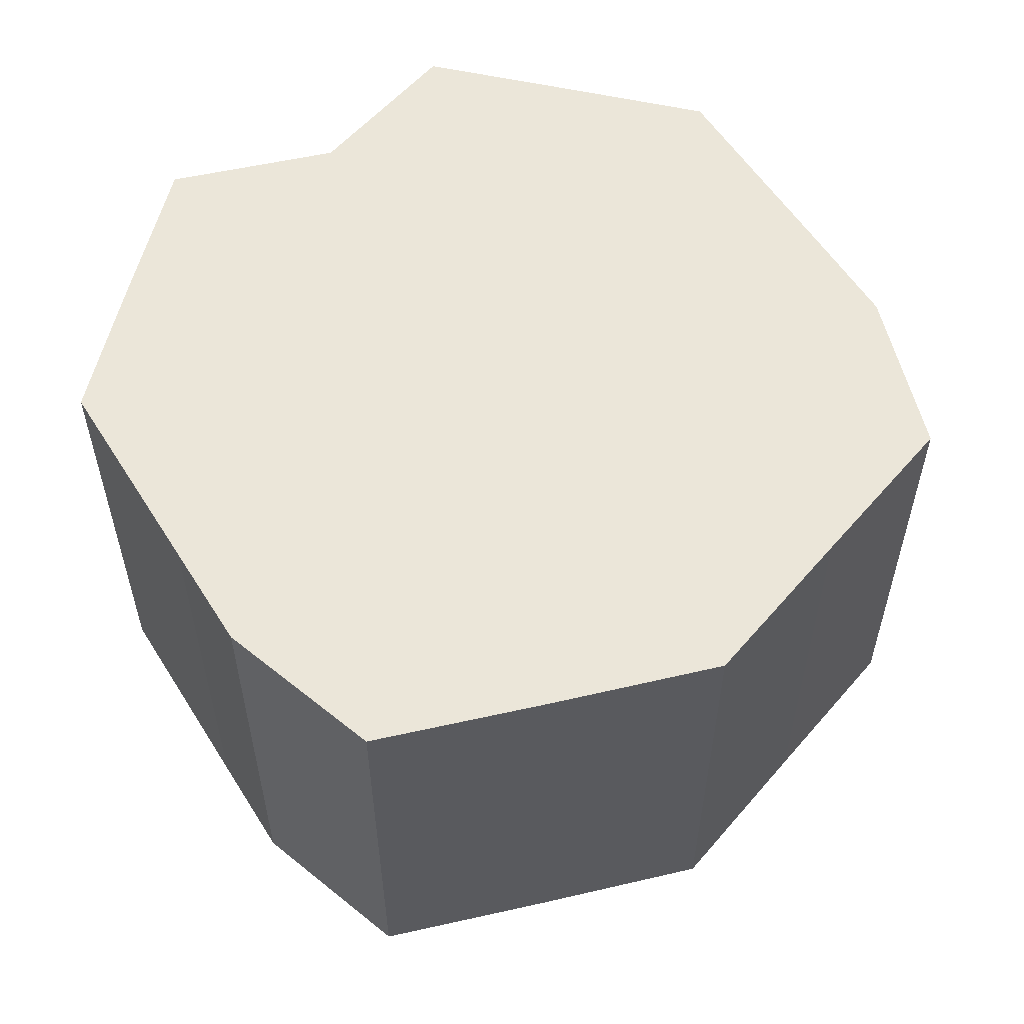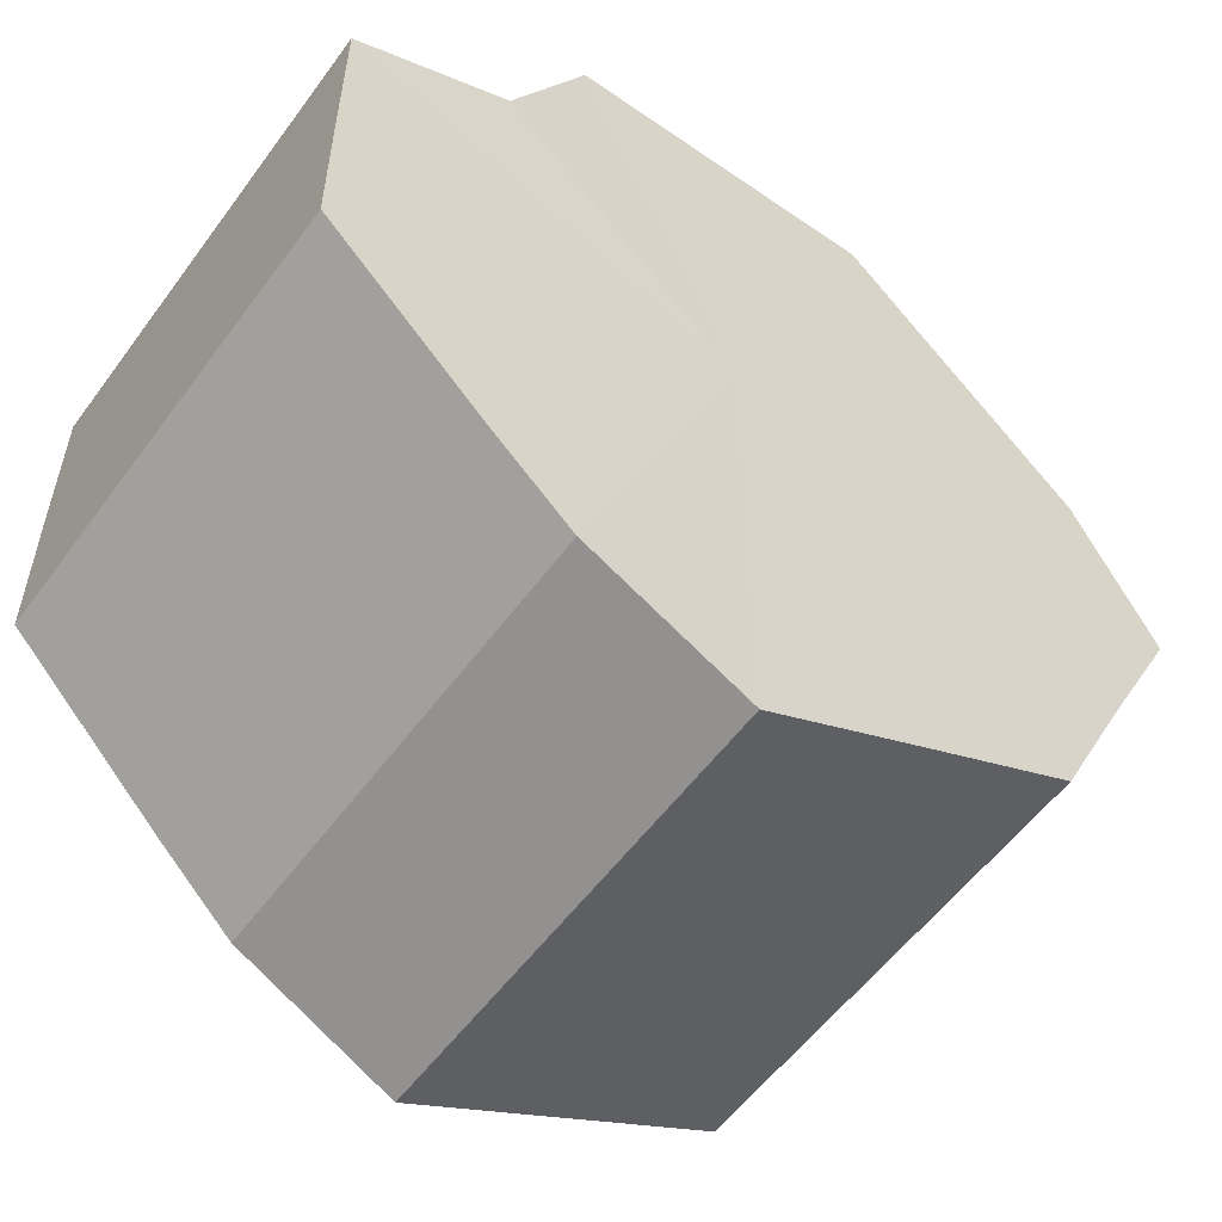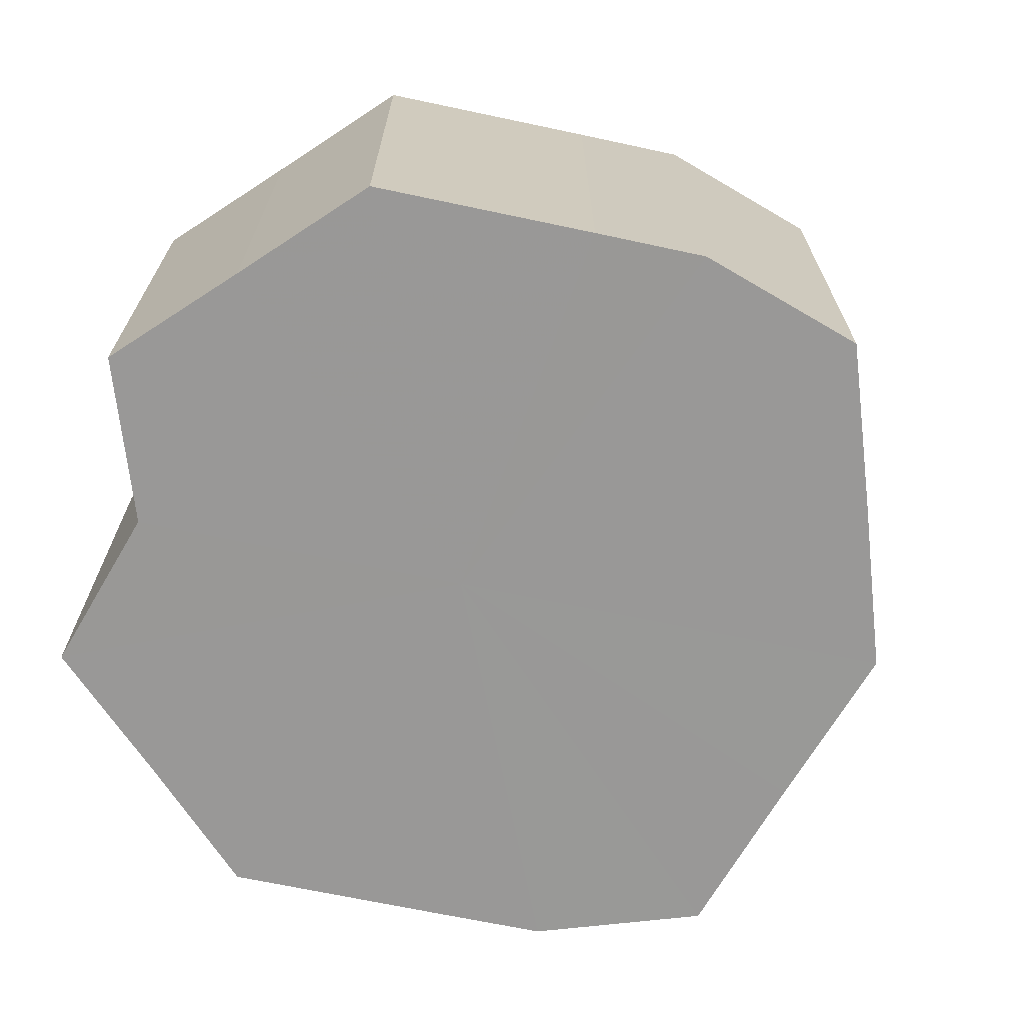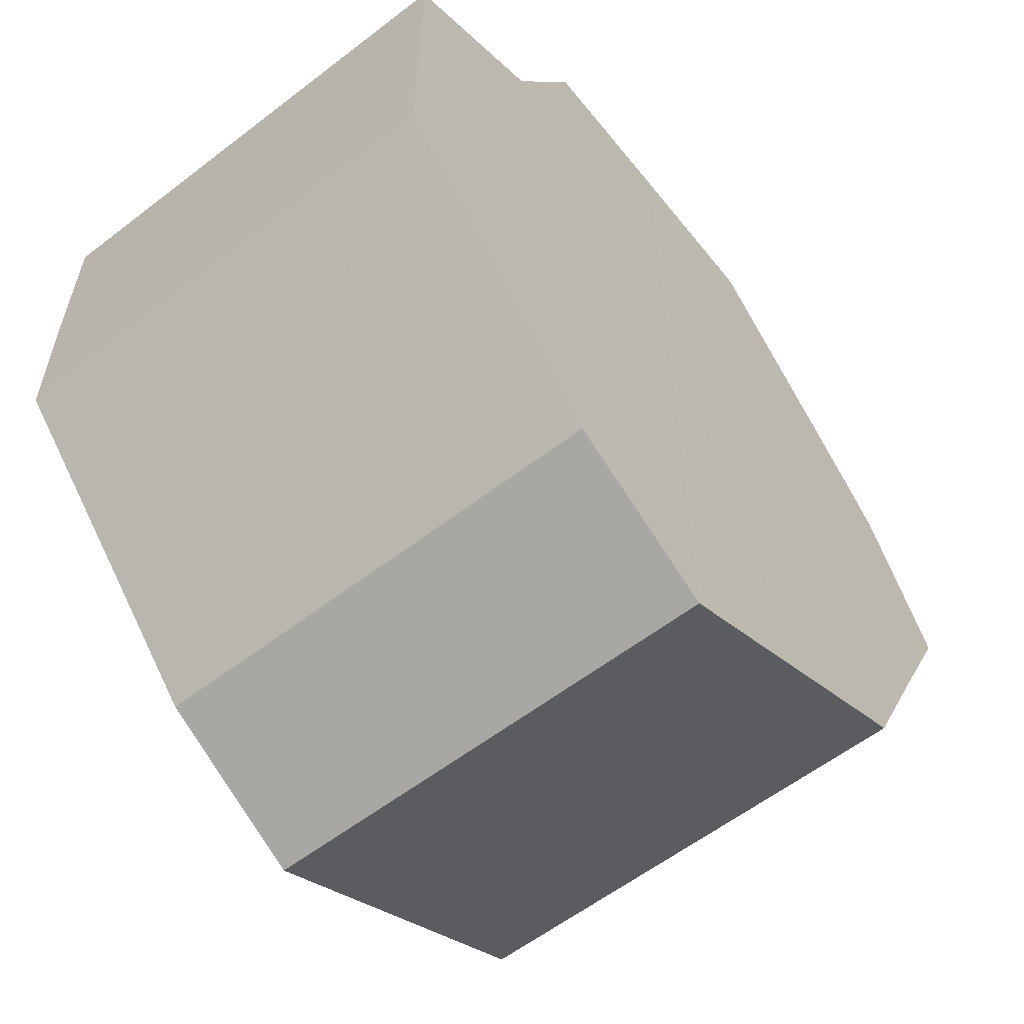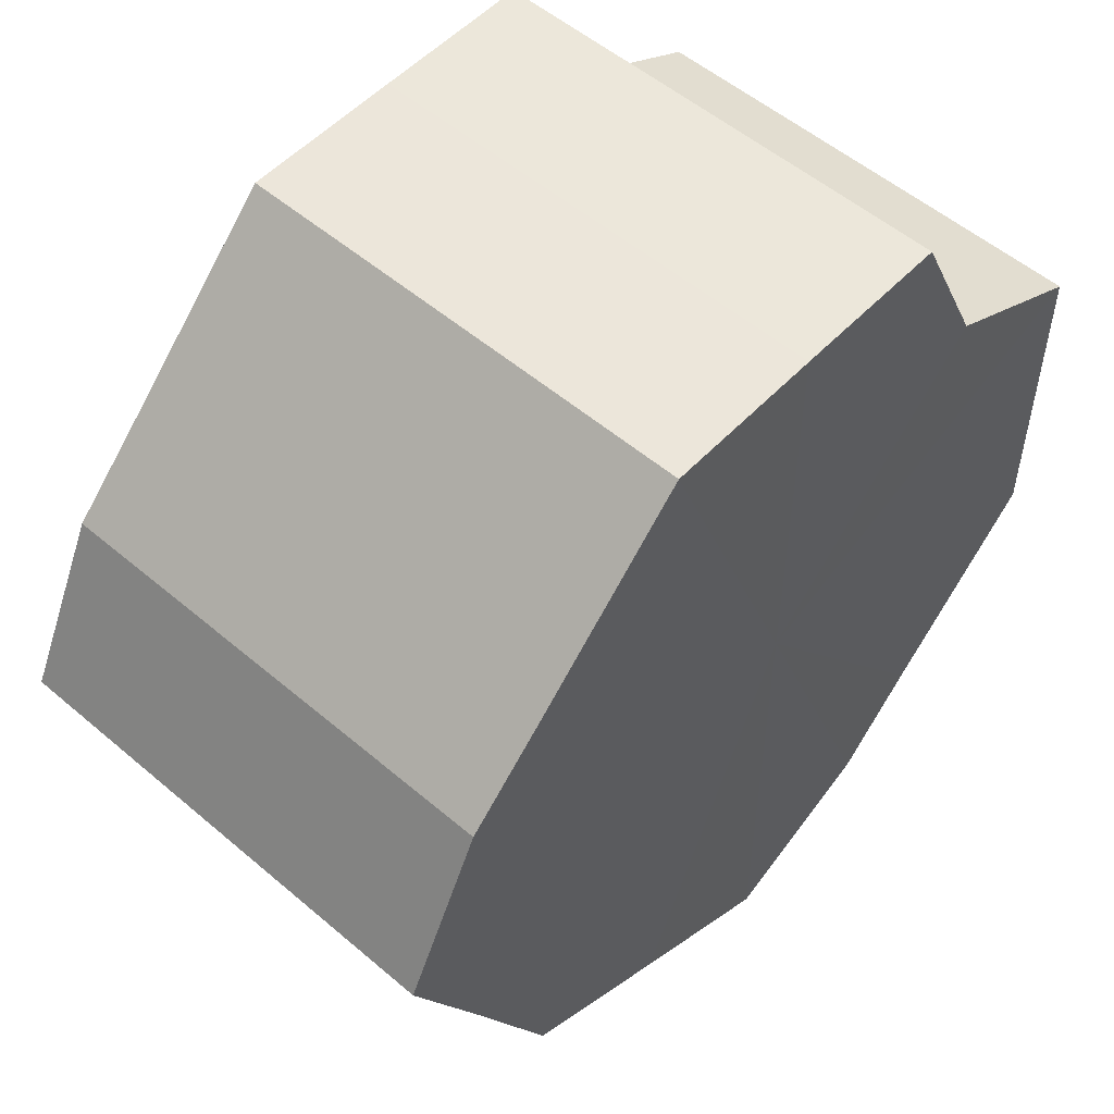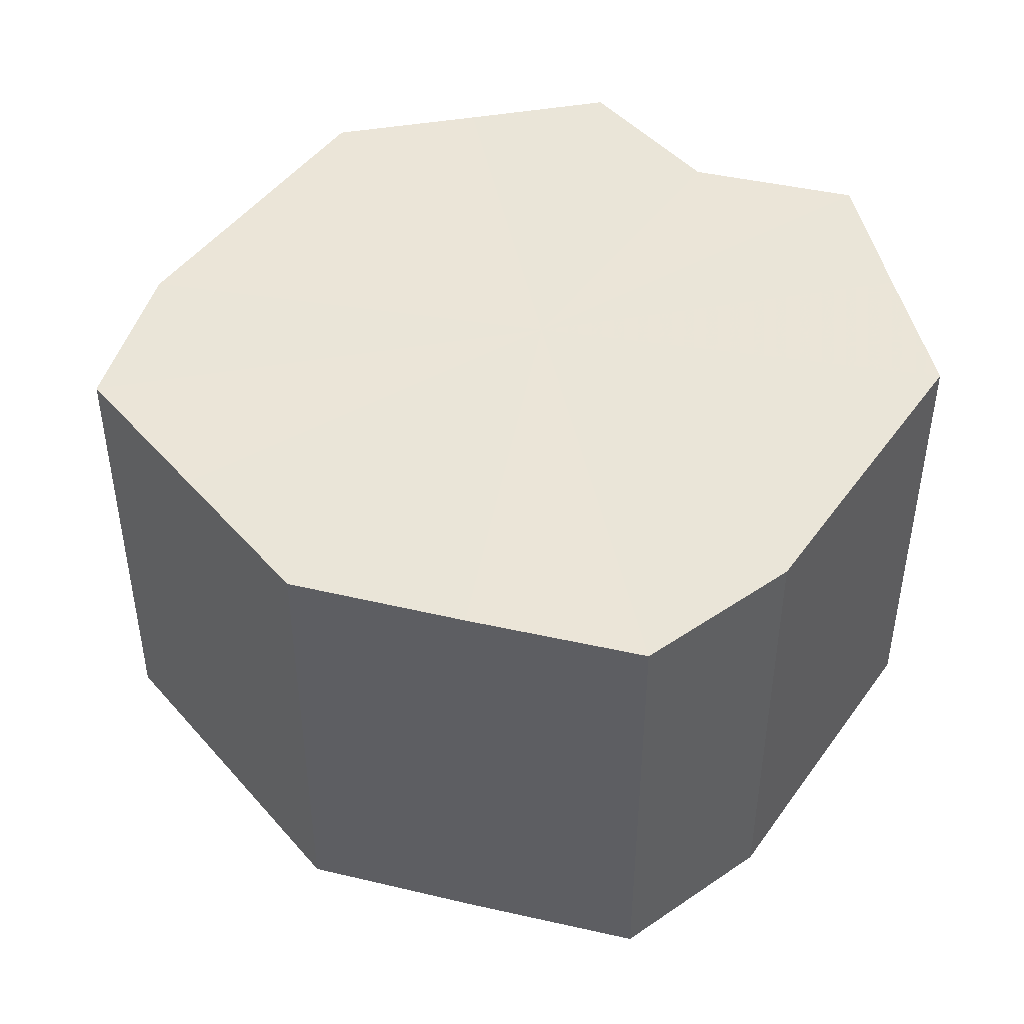
<metadata>
{"format":"obj","ext":"obj","renderer":"f3d","projection":"perspective","resolution":1024,"background":"white","views":[{"elev":56.4,"azim":-76.7,"up":"+Z"},{"elev":-55.7,"azim":144.1,"up":"+Y"},{"elev":-68.7,"azim":-146.9,"up":"+Z"},{"elev":-58.7,"azim":128.3,"up":"+Y"},{"elev":53.8,"azim":-47.8,"up":"+Y"},{"elev":45.4,"azim":-11.5,"up":"+Z"}]}
</metadata>
<code>
o 15326
v 2209 1869 14.32
v 2209 1869 14.32
v 2209 1869 14.38
v 2209 1869 14.32
v 2209 1869 14.38
v 2209 1869 14.32
v 2209 1869 14.38
v 2209 1869 14.32
v 2209 1869 14.38
v 2209 1869 14.32
v 2209 1869 14.38
v 2209 1869 14.32
v 2209 1869 14.38
v 2210 1869 14.32
v 2210 1869 14.38
v 2209 1869 14.32
v 2209 1869 14.38
v 2210 1869 14.32
v 2210 1869 14.38
v 2209 1869 14.32
v 2209 1869 14.38
v 2210 1869 14.32
v 2210 1869 14.38
v 2209 1869 14.32
v 2209 1869 14.38
v 2209 1869 14.32
v 2209 1869 14.38
v 2209 1869 14.32
v 2209 1869 14.38
v 2209 1869 14.32
v 2209 1869 14.38
v 2209 1869 14.38
v 2209 1869 14.38
v 2209 1869 14.32
v 2209 1869 14.38
v 2209 1869 14.32
v 2209 1869 14.38
v 2209 1869 14.38
v 2209 1869 14.32
v 2209 1869 14.38
v 2209 1869 14.32
v 2209 1869 14.32
v 2209 1869 14.38
v 2210 1869 14.38
v 2209 1869 14.32
v 2210 1869 14.38
v 2210 1869 14.32
v 2209 1869 14.32
v 2209 1869 14.38
v 2210 1869 14.38
v 2210 1869 14.32
v 2209 1869 14.38
v 2210 1869 14.32
v 2209 1869 14.32
v 2209 1869 14.38
v 2209 1869 14.38
v 2209 1869 14.32
v 2209 1869 14.38
v 2209 1869 14.32
v 2209 1869 14.32
v 2209 1869 14.38
v 2209 1869 14.38
v 2209 1869 14.32
v 2209 1869 14.32
v 2209 1869 14.32
v 2209 1869 14.32
v 2209 1869 14.32
v 2209 1869 14.32
v 2209 1869 14.32
v 2209 1869 14.32
v 2209 1869 14.32
v 2209 1869 14.32
v 2210 1869 14.32
v 2209 1869 14.32
v 2210 1869 14.32
v 2209 1869 14.32
v 2210 1869 14.32
v 2209 1869 14.32
v 2209 1869 14.32
v 2209 1869 14.32
v 2209 1869 14.32
v 2209 1869 14.38
v 2209 1869 14.38
v 2209 1869 14.38
v 2209 1869 14.38
v 2209 1869 14.38
v 2209 1869 14.38
v 2209 1869 14.38
v 2210 1869 14.38
v 2209 1869 14.38
v 2210 1869 14.38
v 2209 1869 14.38
v 2210 1869 14.38
v 2209 1869 14.38
v 2209 1869 14.38
v 2209 1869 14.38
v 2209 1869 14.38
v 2209 1869 14.38
f 1 2 3
f 2 4 5
f 6 1 7
f 4 8 9
f 10 6 11
f 8 12 13
f 14 10 15
f 12 16 17
f 18 14 19
f 16 20 21
f 22 18 23
f 20 24 25
f 26 22 27
f 24 28 29
f 30 26 31
f 28 30 32
f 33 34 35
f 35 36 37
f 38 39 33
f 40 41 38
f 37 42 43
f 44 45 40
f 46 47 44
f 43 48 49
f 50 51 46
f 52 53 50
f 49 54 55
f 56 57 52
f 58 59 56
f 55 60 61
f 62 63 58
f 61 64 62
f 65 66 67
f 65 68 66
f 65 67 69
f 65 70 68
f 65 69 71
f 65 72 70
f 65 71 73
f 65 74 72
f 65 73 75
f 65 76 74
f 65 75 77
f 65 78 76
f 65 77 79
f 65 80 78
f 65 79 81
f 65 81 80
f 82 83 84
f 82 85 83
f 82 84 86
f 82 87 85
f 82 86 88
f 82 89 87
f 82 88 90
f 82 91 89
f 82 90 92
f 82 93 91
f 82 92 94
f 82 95 93
f 82 94 96
f 82 97 95
f 82 96 98
f 82 98 97

</code>
